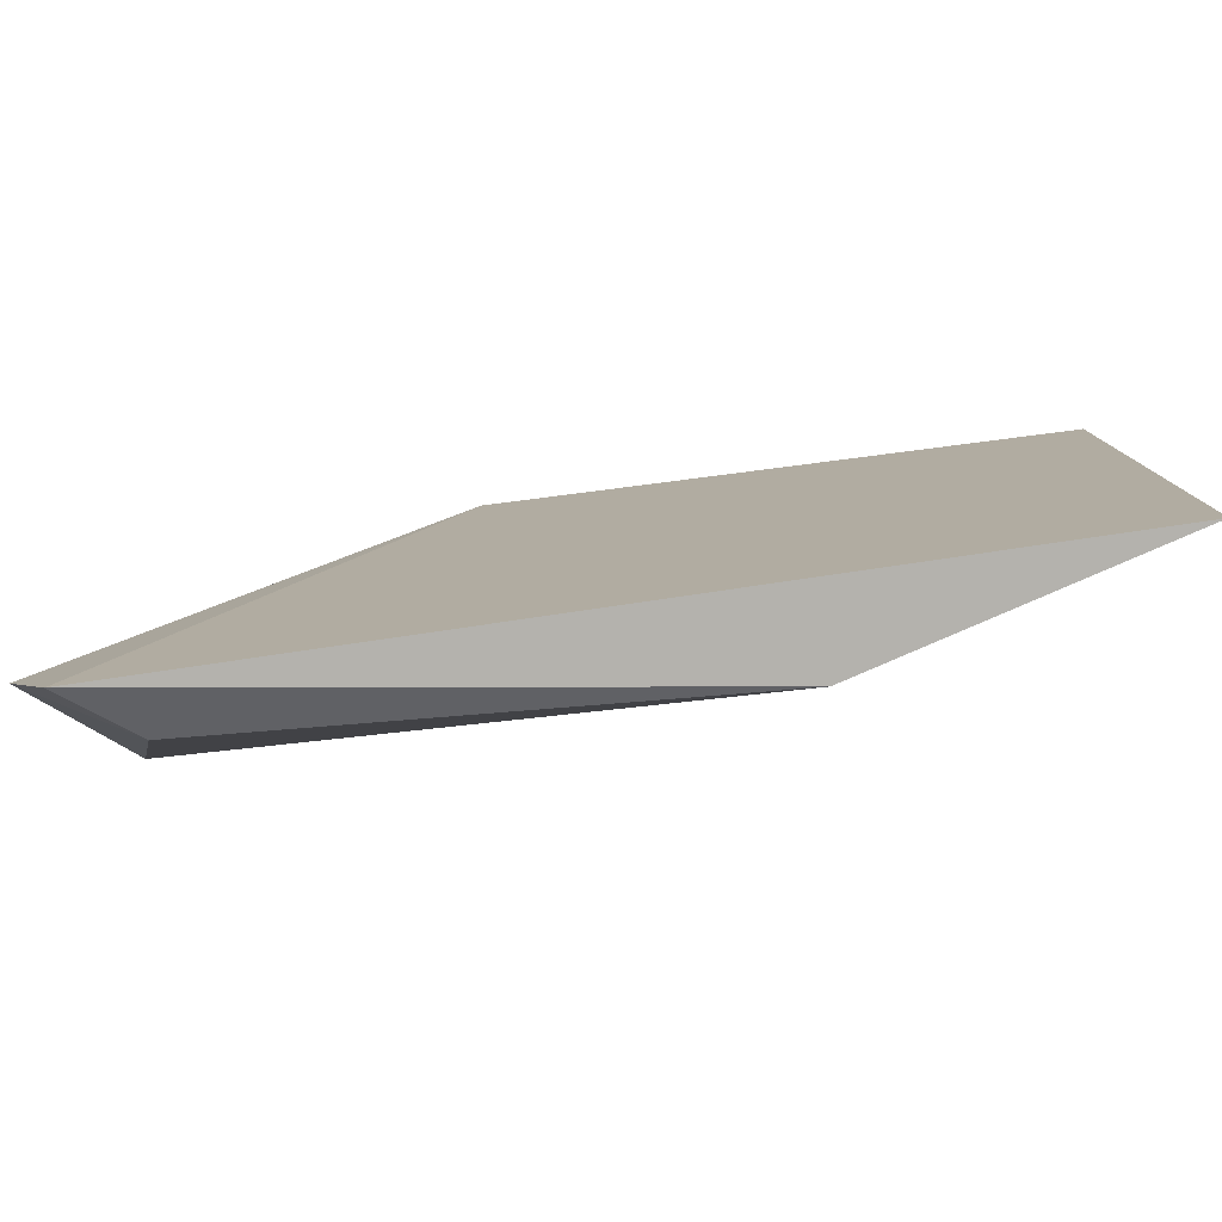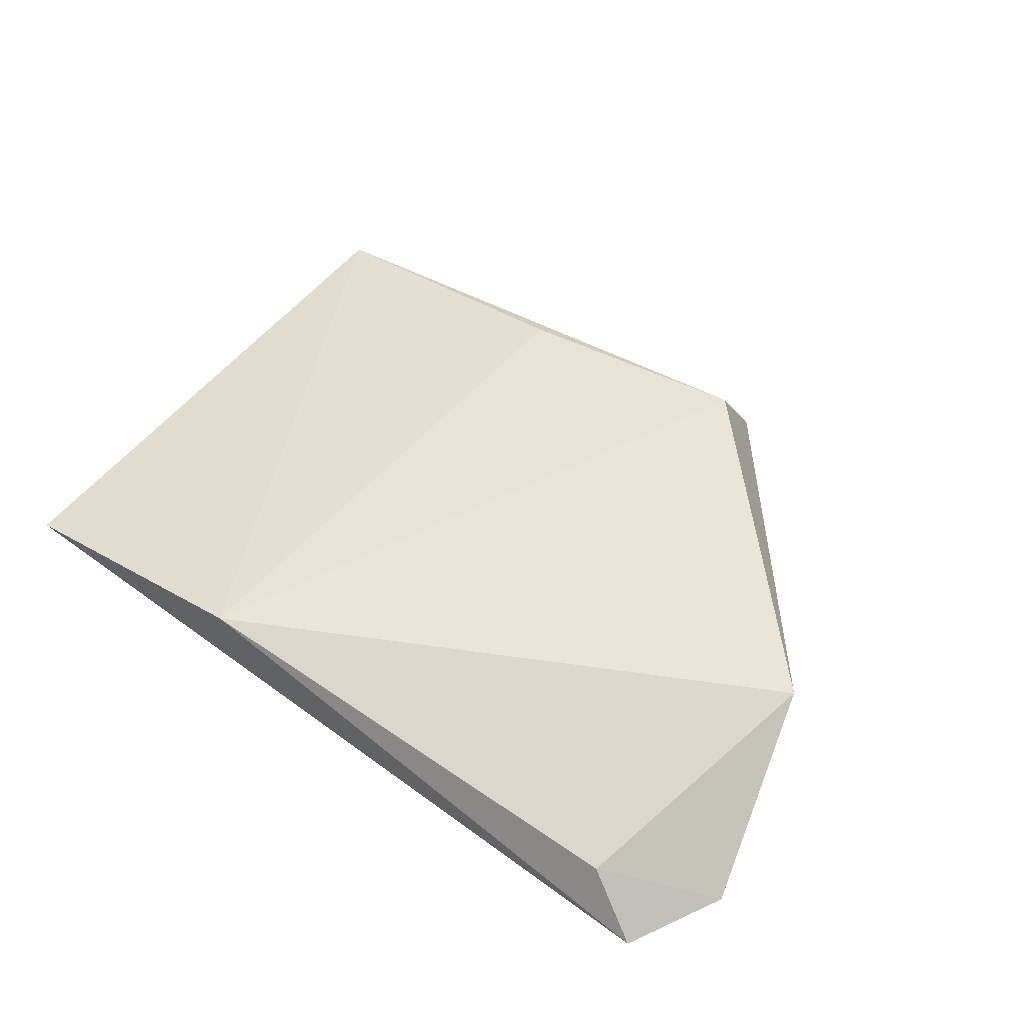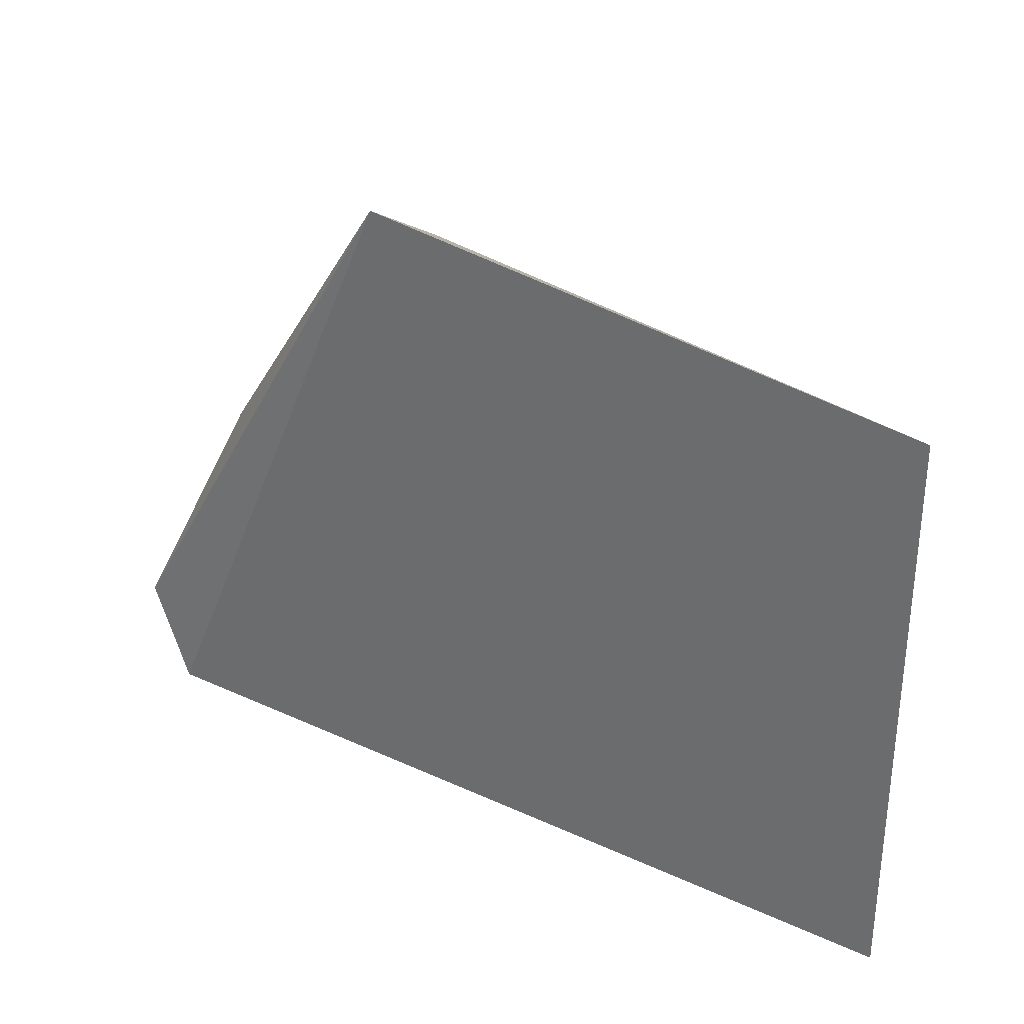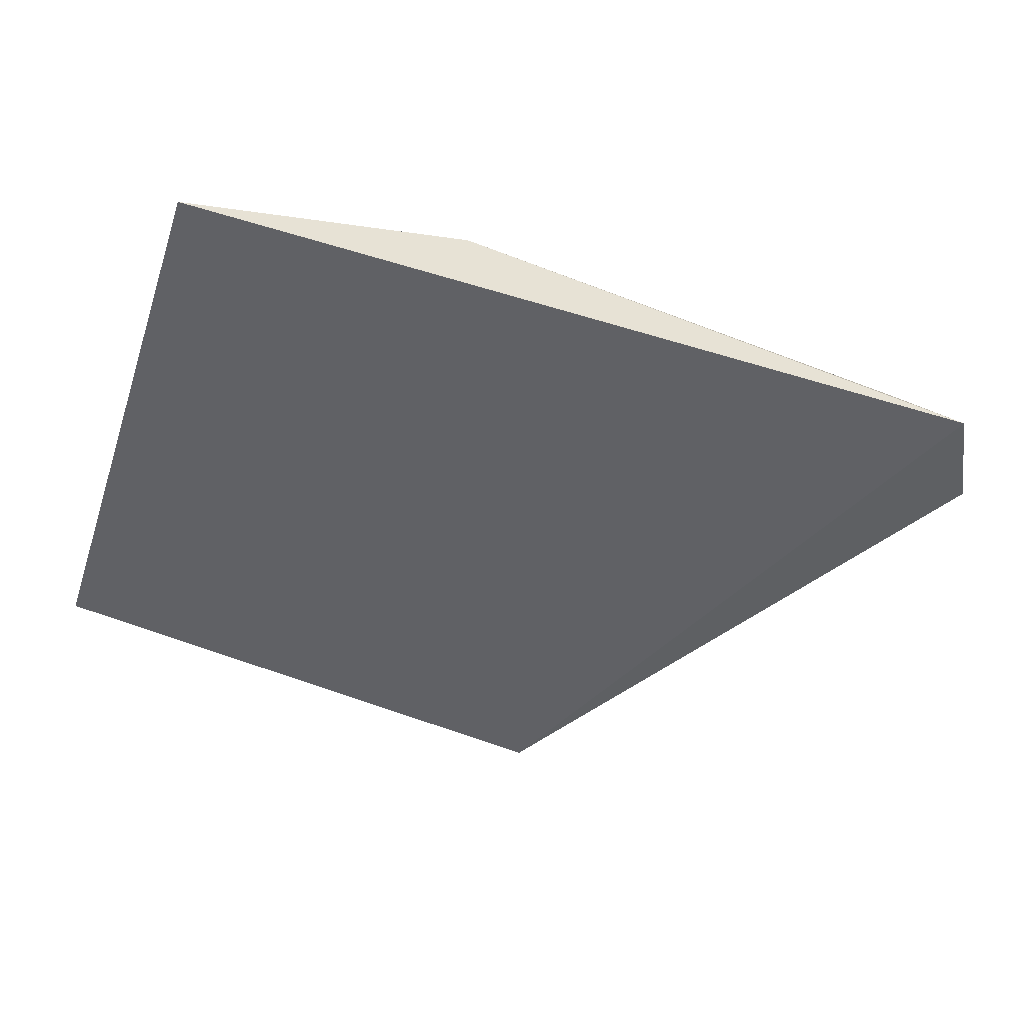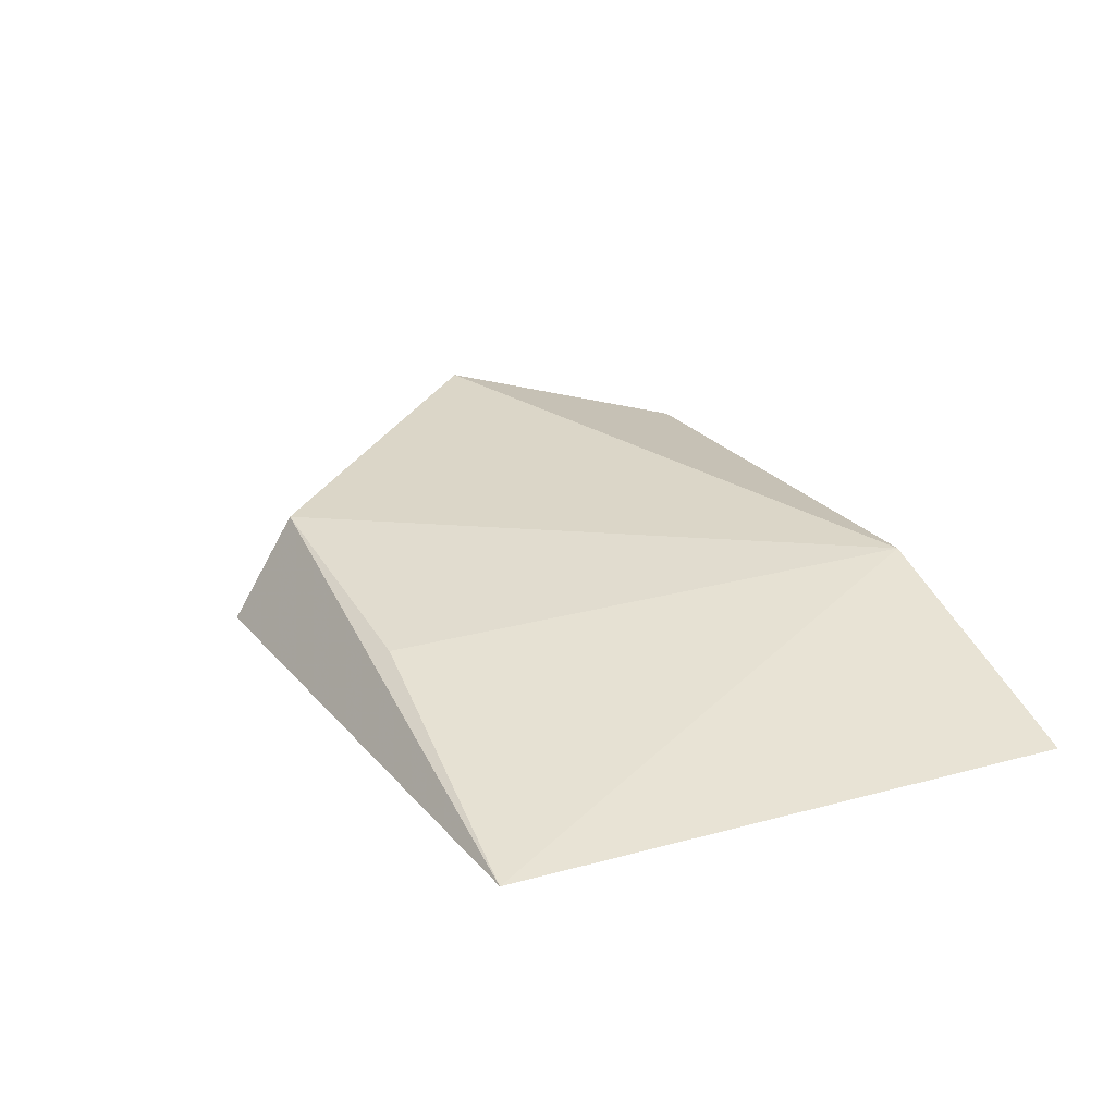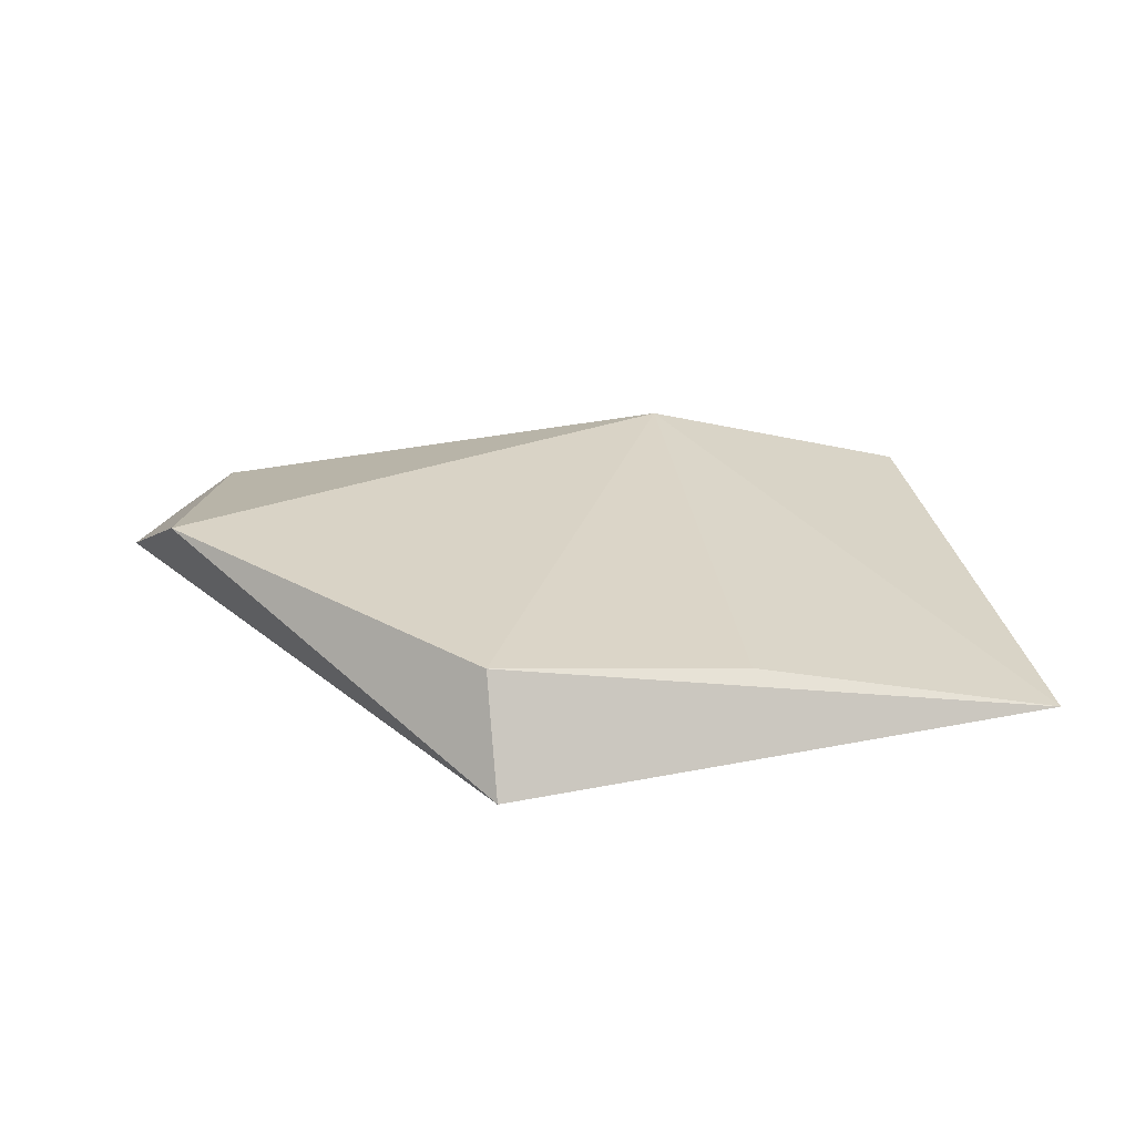
<metadata>
{"format":"obj","ext":"obj","renderer":"f3d","projection":"perspective","resolution":1024,"background":"white","views":[{"elev":-79.6,"azim":8.3,"up":"+Z"},{"elev":54.4,"azim":-142.0,"up":"+Y"},{"elev":31.6,"azim":33.0,"up":"+Z"},{"elev":-49.7,"azim":161.4,"up":"+Y"},{"elev":25.8,"azim":66.7,"up":"+Y"},{"elev":29.0,"azim":-9.3,"up":"+Y"}]}
</metadata>
<code>
v 0.278 -0.0212 0.3409
v 0.278 -0.0212 0.3106
v 0.2622 -0.01692 0.3106
v 0.2325 -0.01464 0.3258
v 0.2325 -0.0212 0.3106
v 0.2477 -0.01554 0.3414
v 0.2358 -0.01832 0.312
v 0.2613 -0.01753 0.3403
v 0.2477 -0.0212 0.3448
v 0.2298 -0.02067 0.3157
f 1 2 3
f 5 2 1
f 5 3 2
f 6 3 4
f 7 4 3
f 7 3 5
f 8 6 1
f 8 1 3
f 8 3 6
f 9 5 1
f 9 1 6
f 9 6 4
f 10 7 5
f 10 4 7
f 10 9 4
f 10 5 9

</code>
